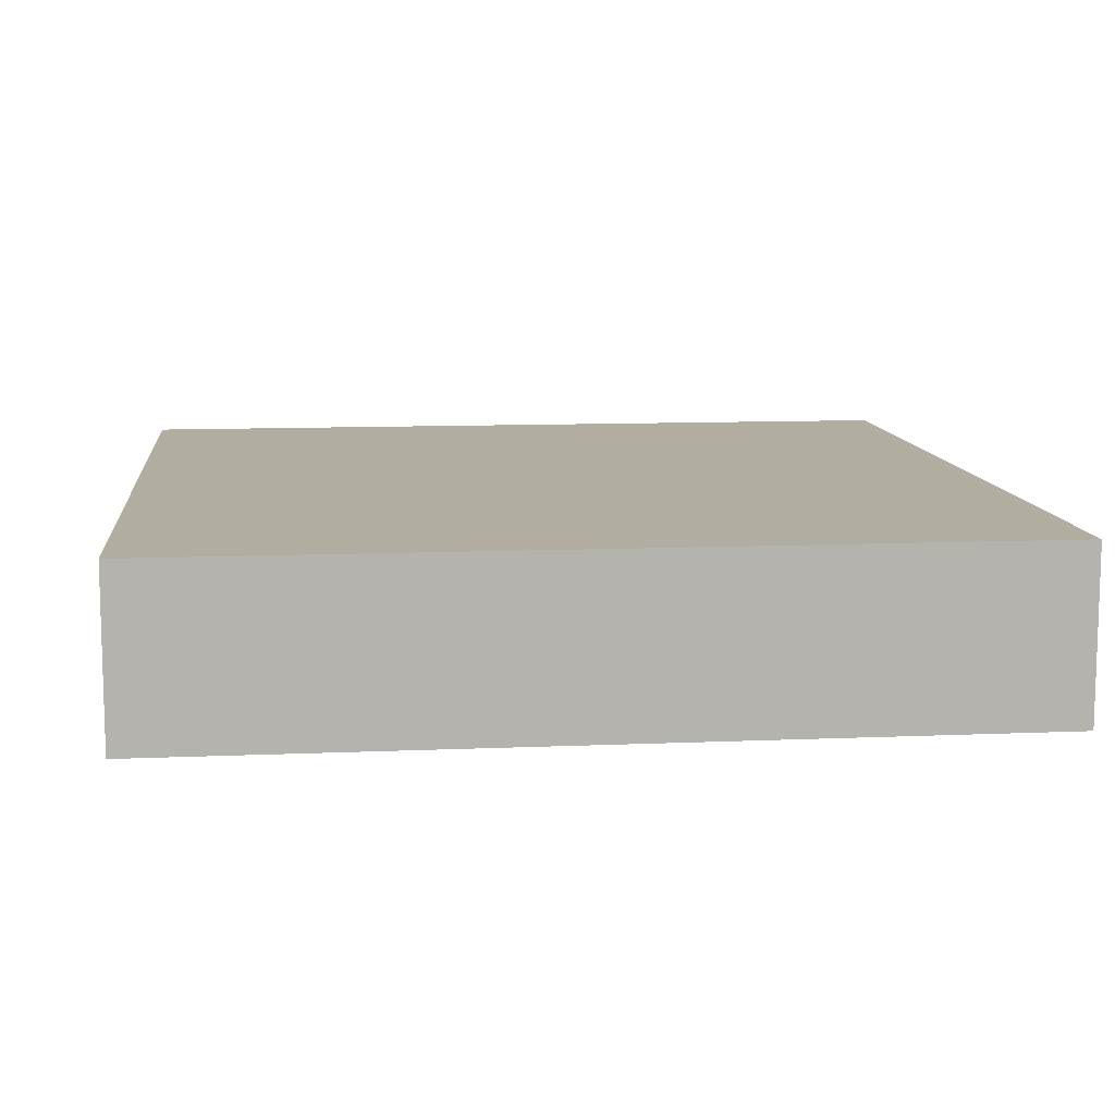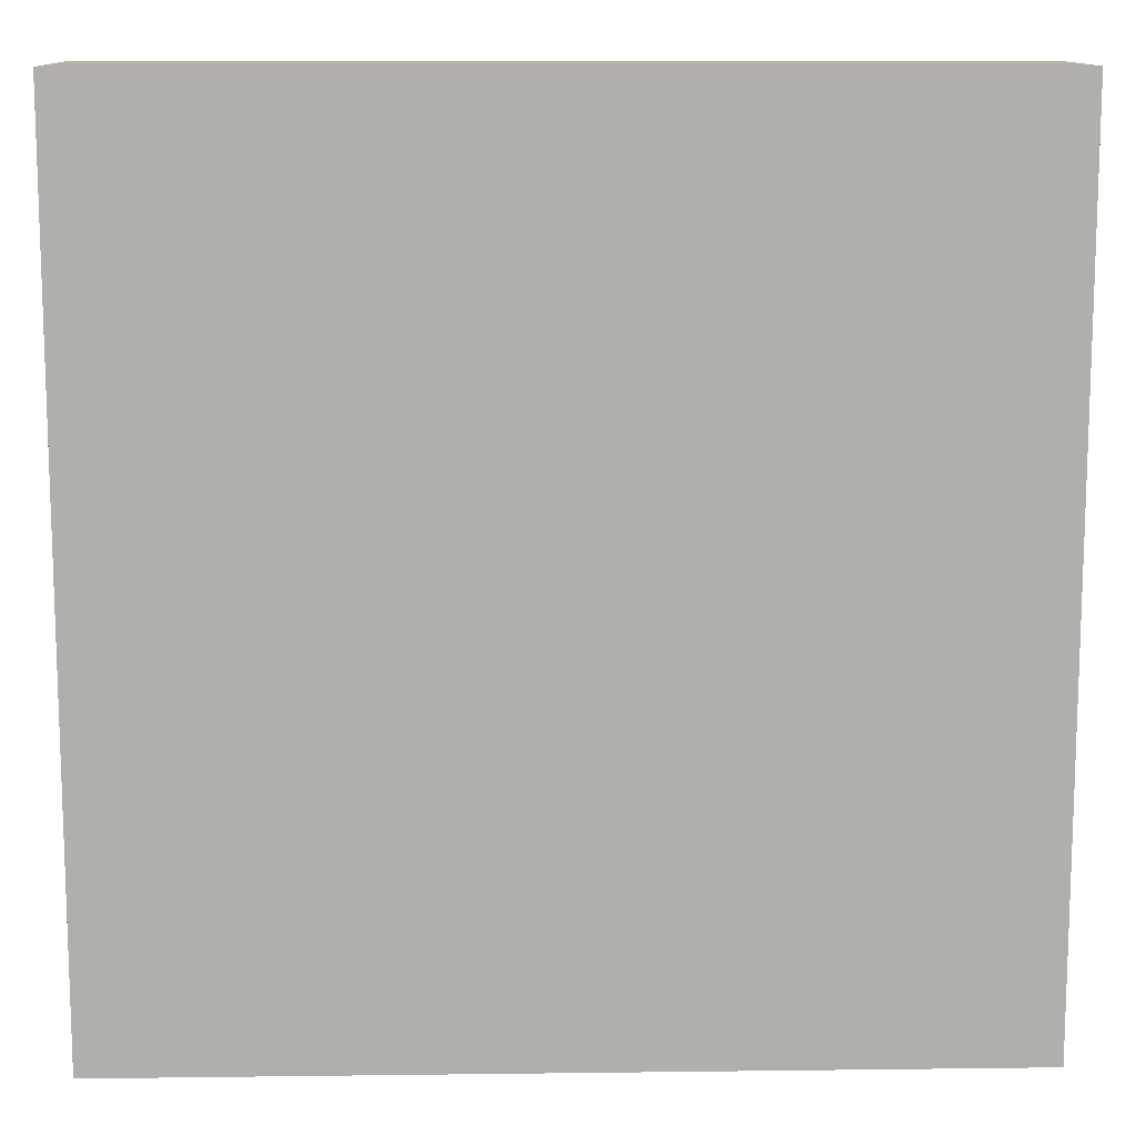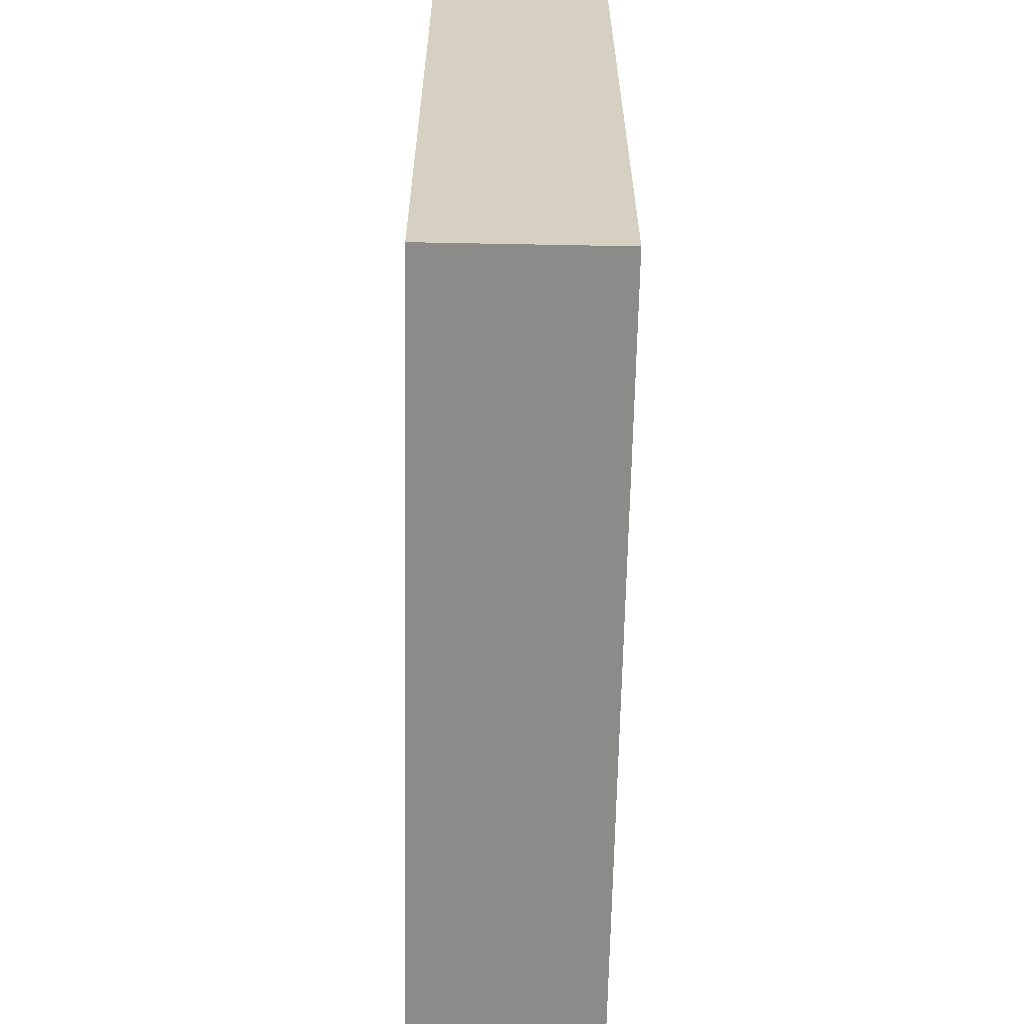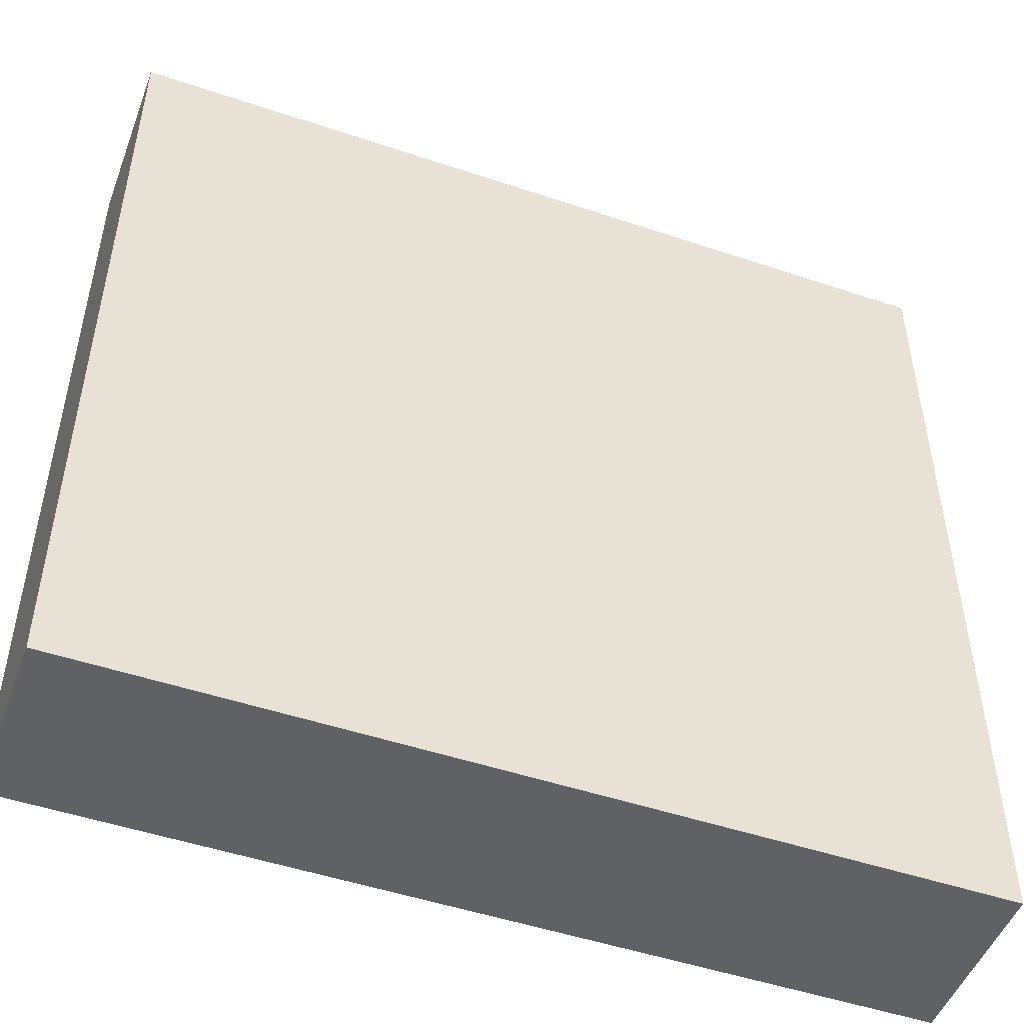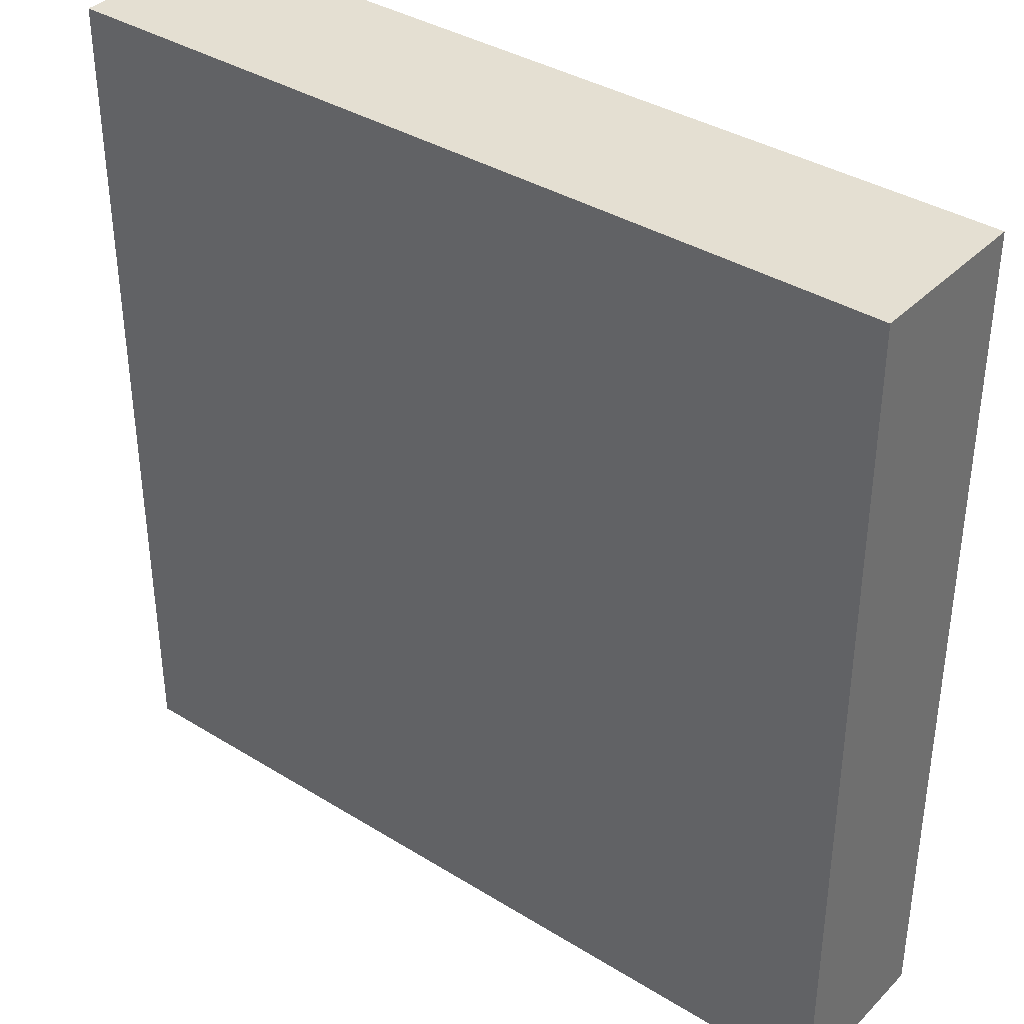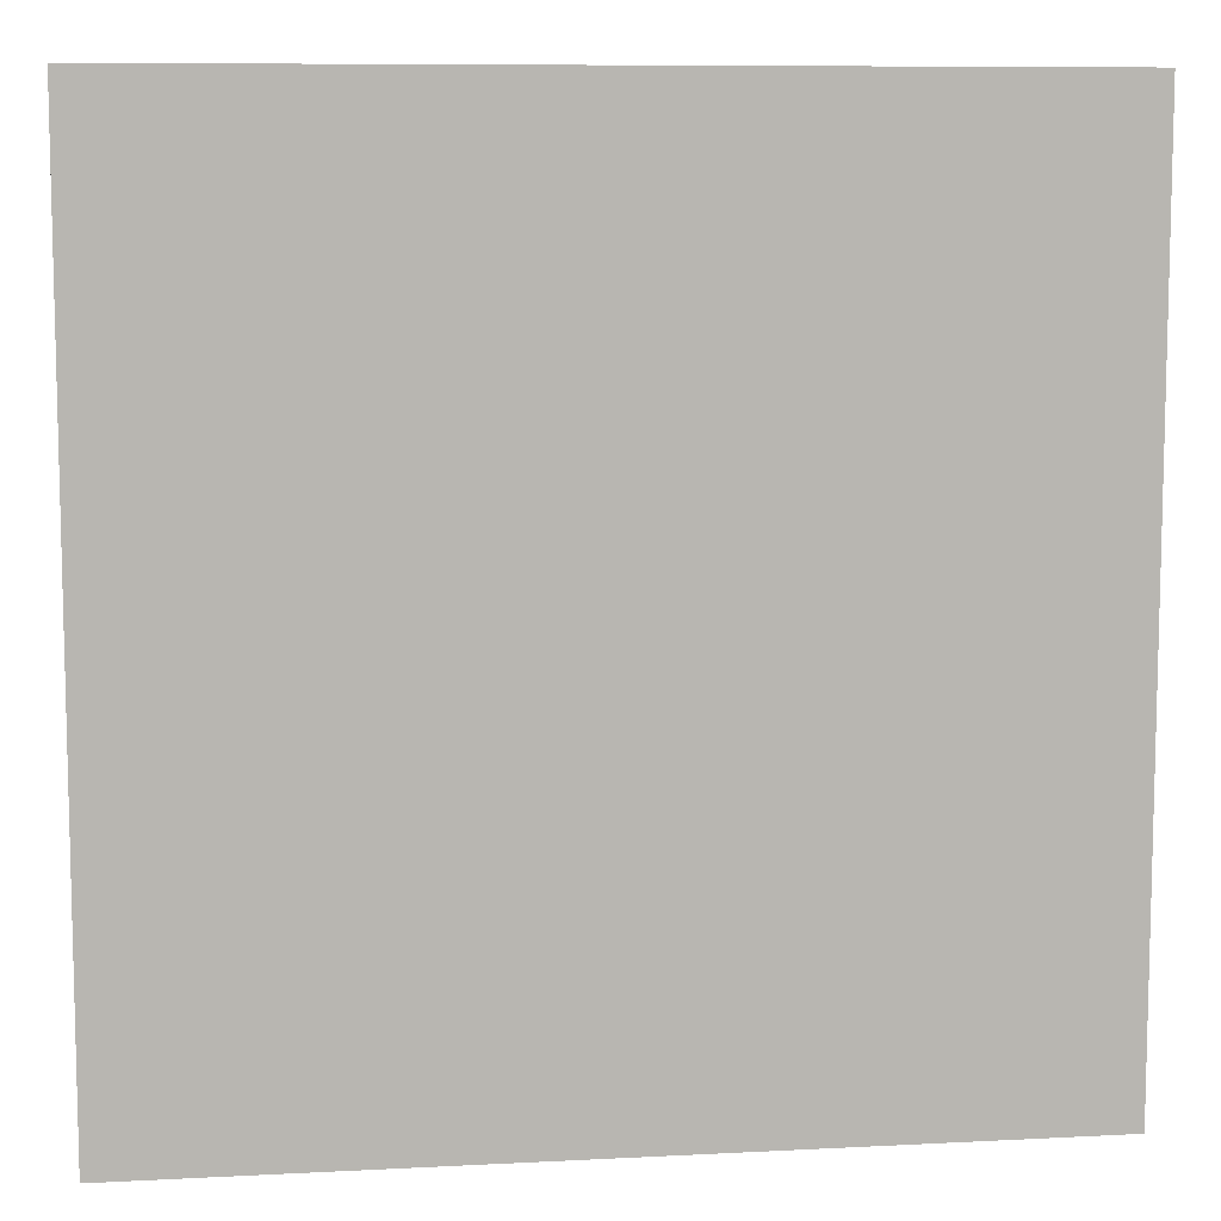
<metadata>
{"format":"obj","ext":"obj","renderer":"f3d","projection":"perspective","resolution":1024,"background":"white","views":[{"elev":10.4,"azim":83.8,"up":"+Y"},{"elev":11.9,"azim":-1.7,"up":"+Z"},{"elev":-63.7,"azim":-91.1,"up":"+Z"},{"elev":-49.5,"azim":159.6,"up":"+Z"},{"elev":37.1,"azim":38.5,"up":"+Z"},{"elev":8.8,"azim":172.1,"up":"+Z"}]}
</metadata>
<code>
g Block 8 (3x3)
v 0.5 0 3
v -0.5 0 3
v 0.5 0.2 3
v -0.5 0.2 3
v -0.5 0 3
v -0.5 0 2
v -0.5 0.2 3
v -0.5 0.2 2
v -0.5 0 2
v 0.5 0 2
v -0.5 0.2 2
v 0.5 0.2 2
v 0.5 0 2
v 0.5 0 3
v 0.5 0.2 2
v 0.5 0.2 3
v 0.5 0.2 3
v -0.5 0.2 3
v 0.5 0.2 2
v -0.5 0.2 2
v 0.5 0 2
v -0.5 0 2
v 0.5 0 3
v -0.5 0 3
g Block 8 (3x3)
f 3 4 2 1
f 7 8 6 5
f 11 12 10 9
f 15 16 14 13
f 19 20 18 17
f 23 24 22 21

</code>
